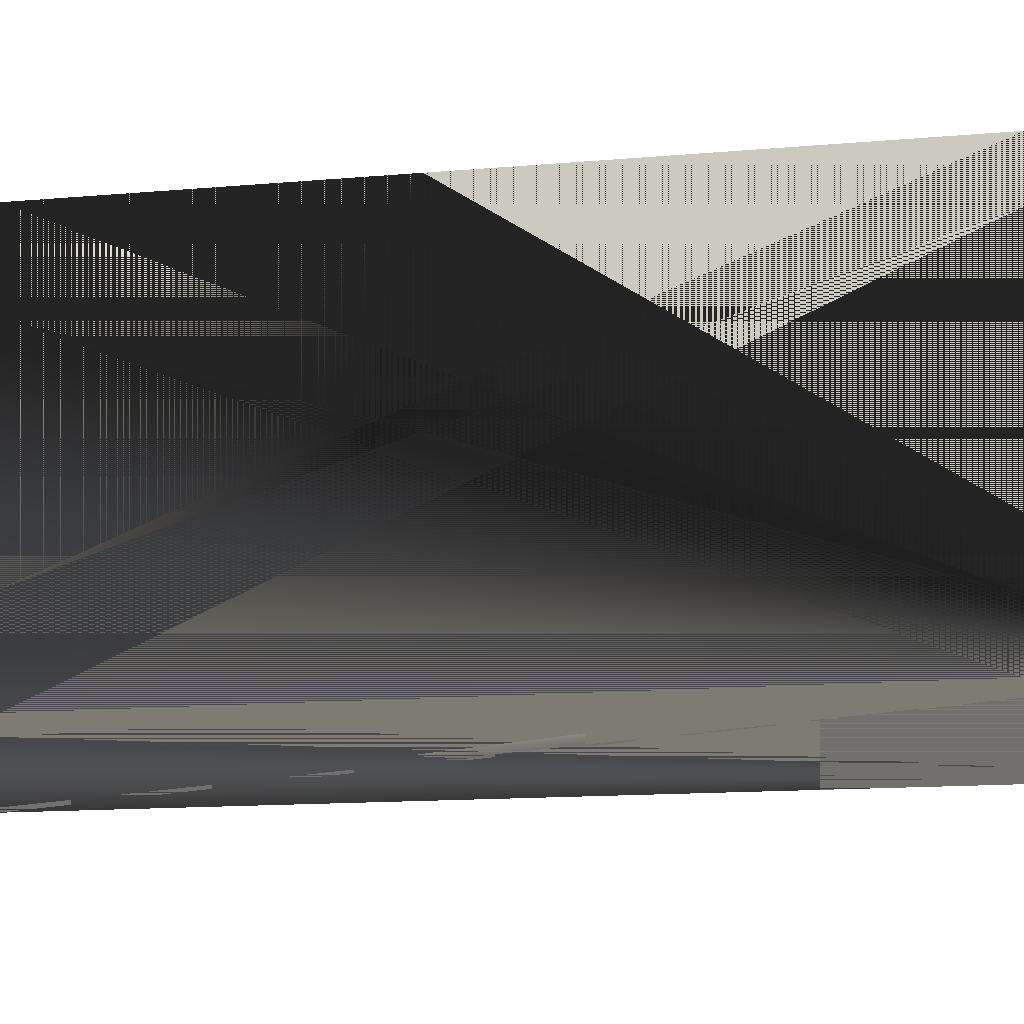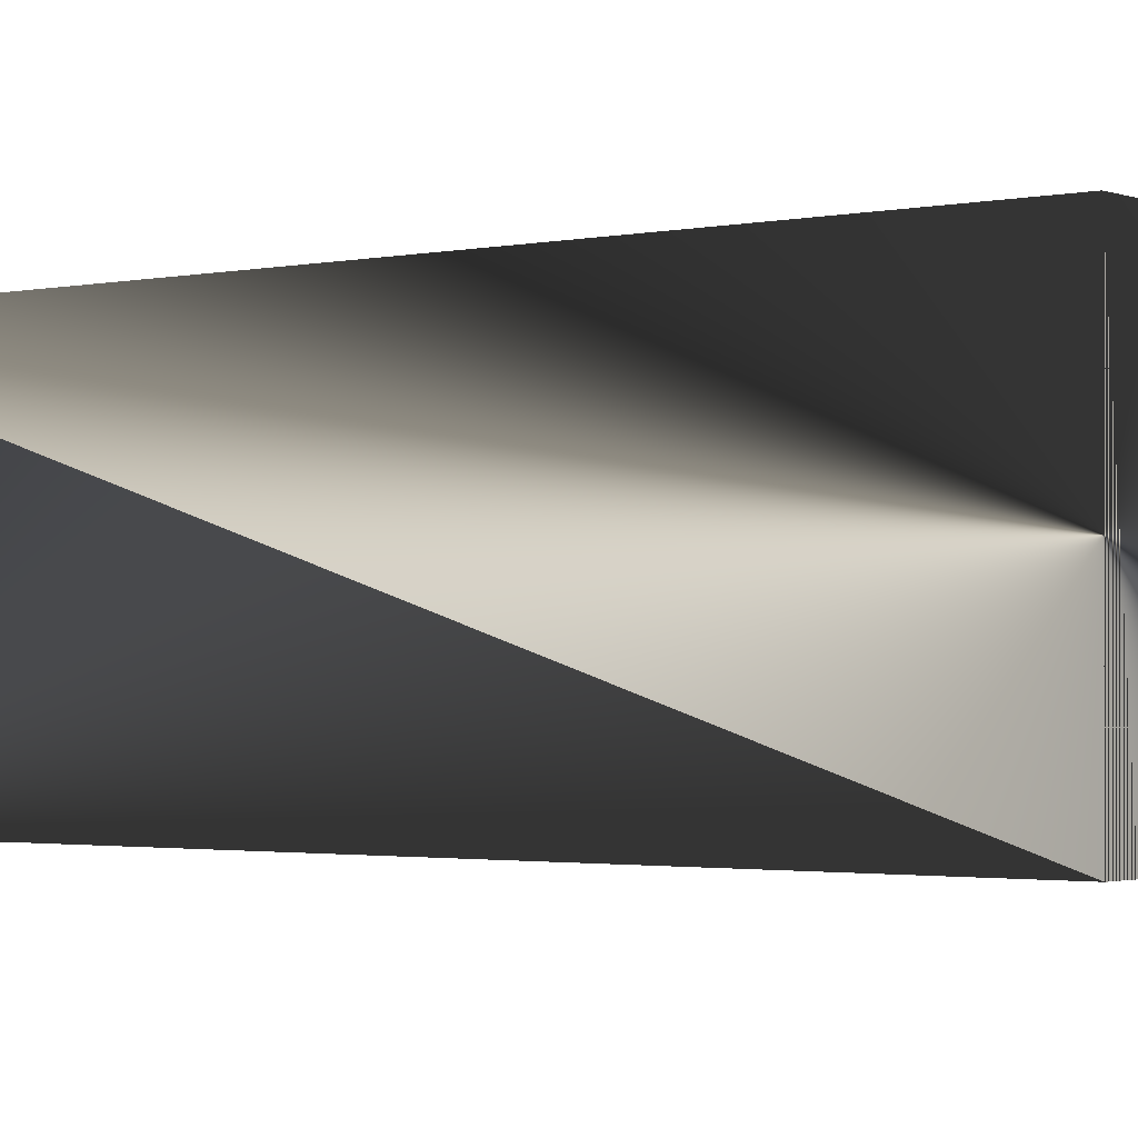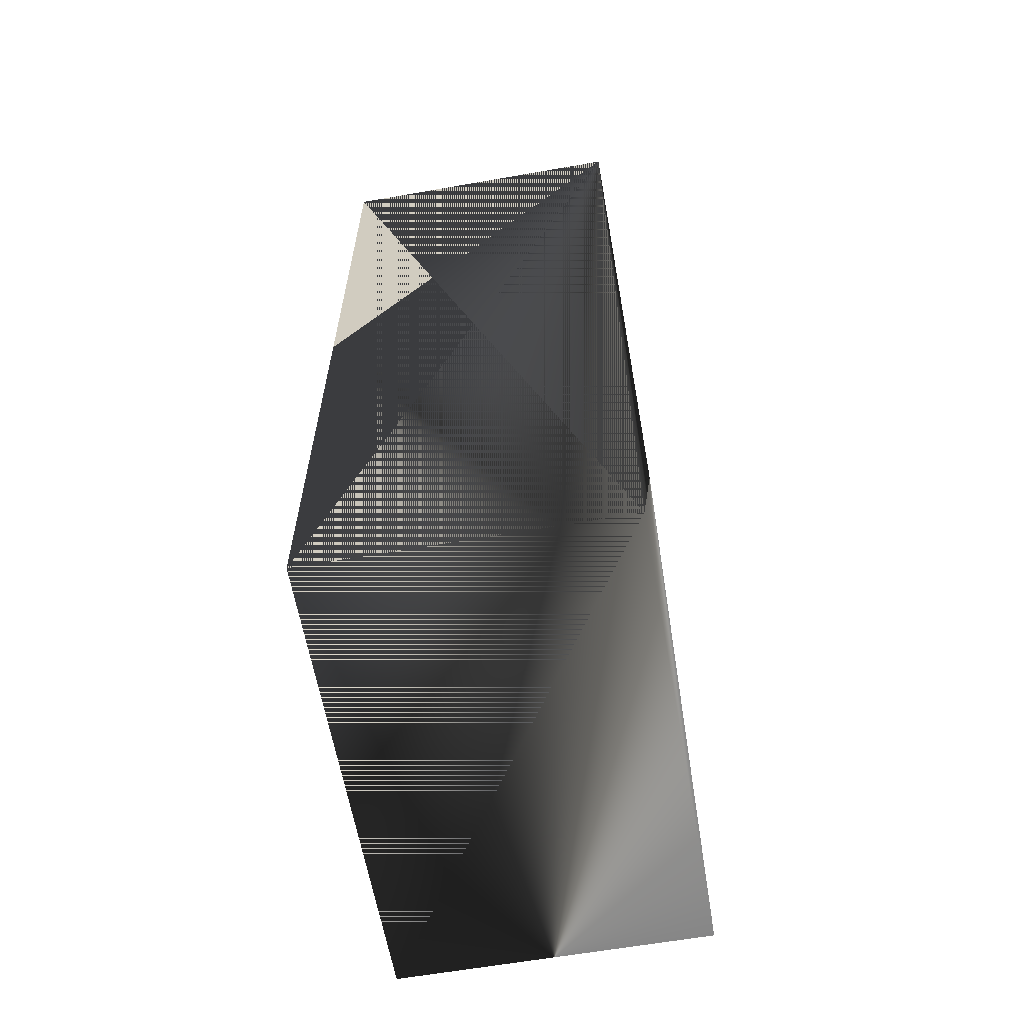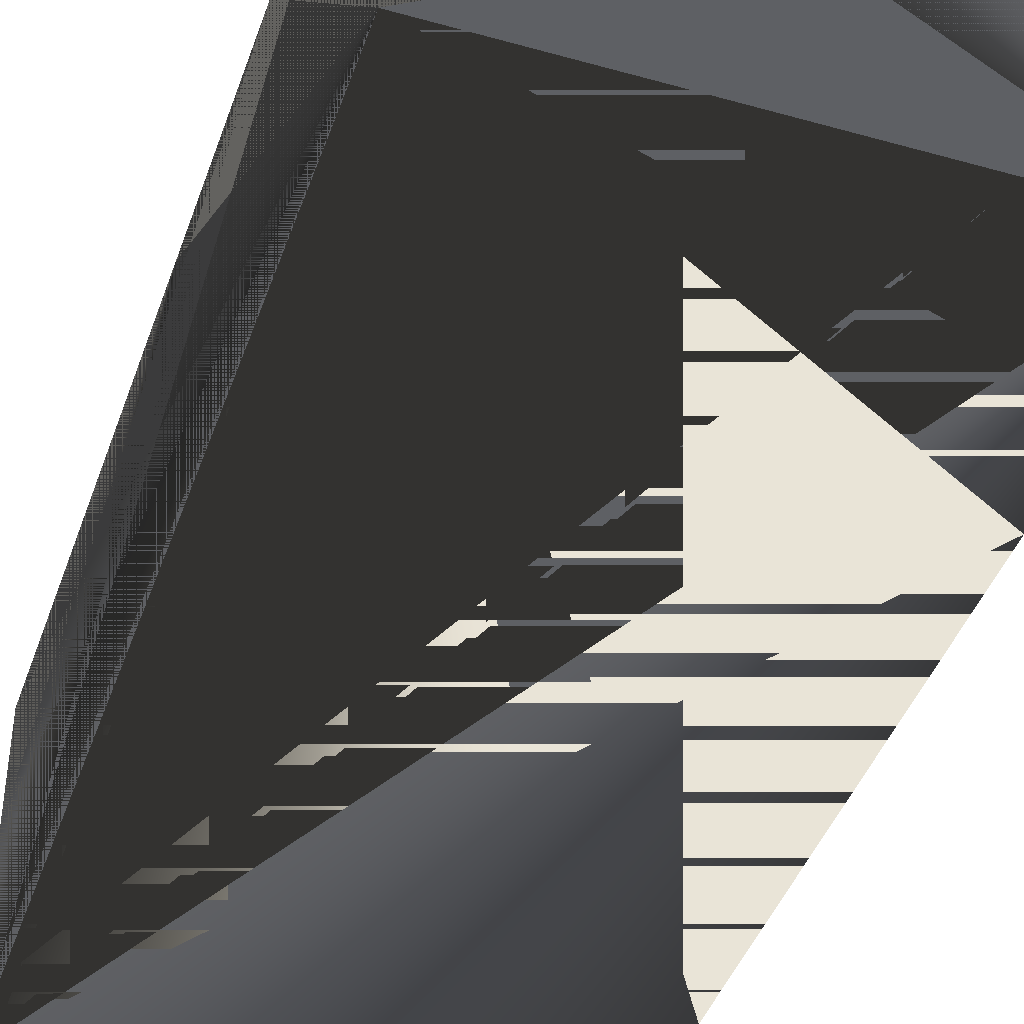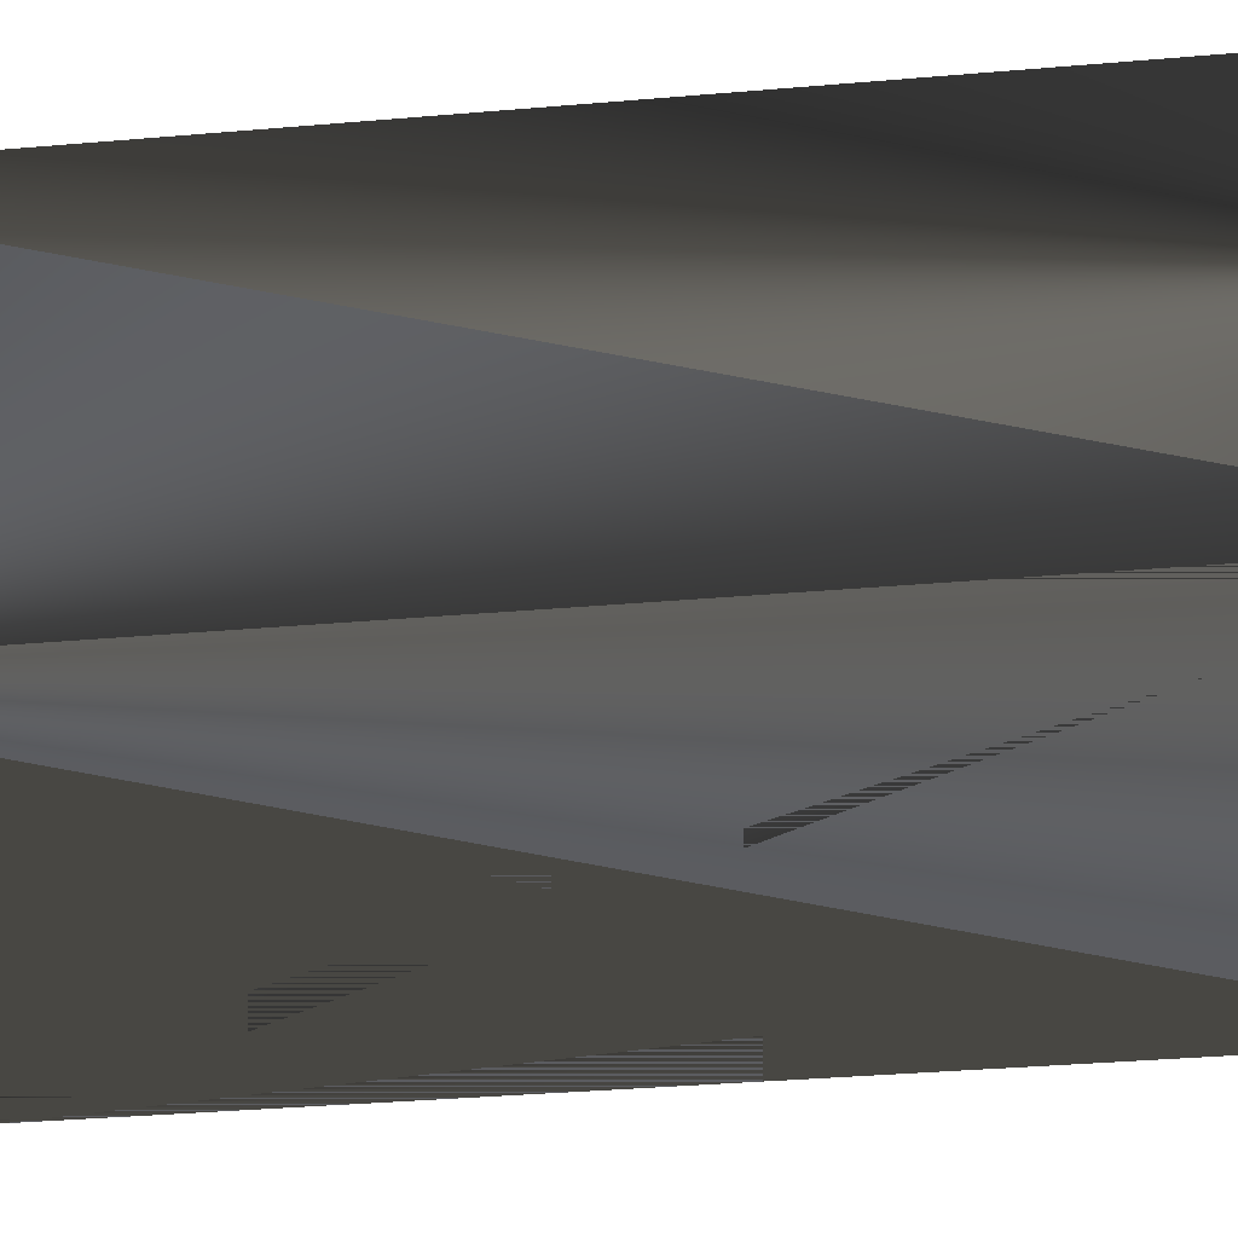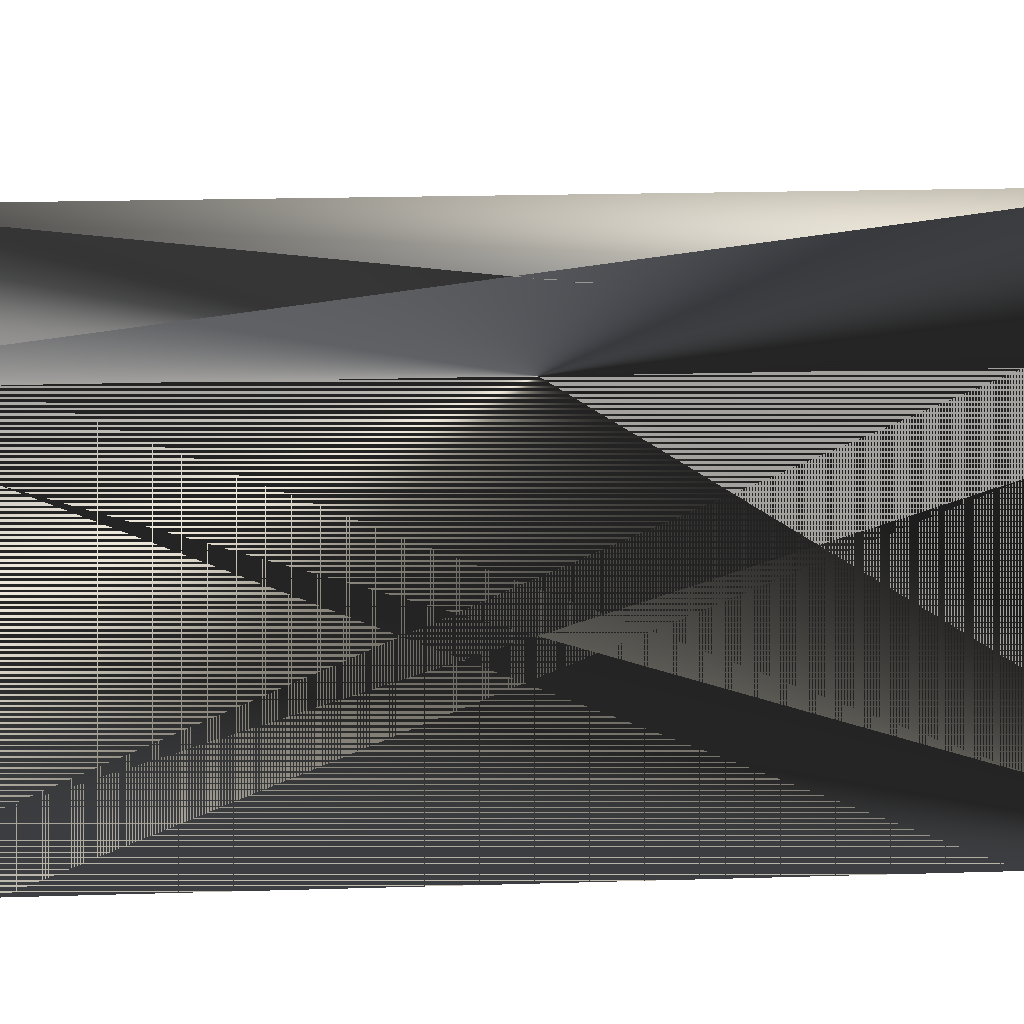
<metadata>
{"format":"obj","ext":"obj","renderer":"f3d","projection":"perspective","resolution":1024,"background":"white","views":[{"elev":-11.8,"azim":102.9,"up":"+Z"},{"elev":-1.8,"azim":-52.1,"up":"+Z"},{"elev":-62.1,"azim":100.1,"up":"+Y"},{"elev":-42.8,"azim":161.4,"up":"+Z"},{"elev":-34.9,"azim":-83.4,"up":"+Z"},{"elev":17.9,"azim":86.4,"up":"+Z"}]}
</metadata>
<code>
v  -15 0 10
v  -15 0 -10
v  15 0 -10
v  15 0 10
v  -15 62.5 10
v  15 62.5 10
v  15 62.5 -10
v  -15 62.5 -10
g Box001
f 1 1 1 2 2 1 3 3 1
f 3 3 1 4 4 1 1 1 1
f 5 4 2 6 1 2 7 2 2
f 7 2 2 8 3 2 5 4 2
f 1 4 3 4 1 3 6 2 3
f 6 2 3 5 3 3 1 4 3
f 4 4 4 3 1 4 7 2 4
f 7 2 4 6 3 4 4 4 4
f 3 4 5 2 1 5 8 2 5
f 8 2 5 7 3 5 3 4 5
f 2 4 6 1 1 6 5 2 6
f 5 2 6 8 3 6 2 4 6

</code>
